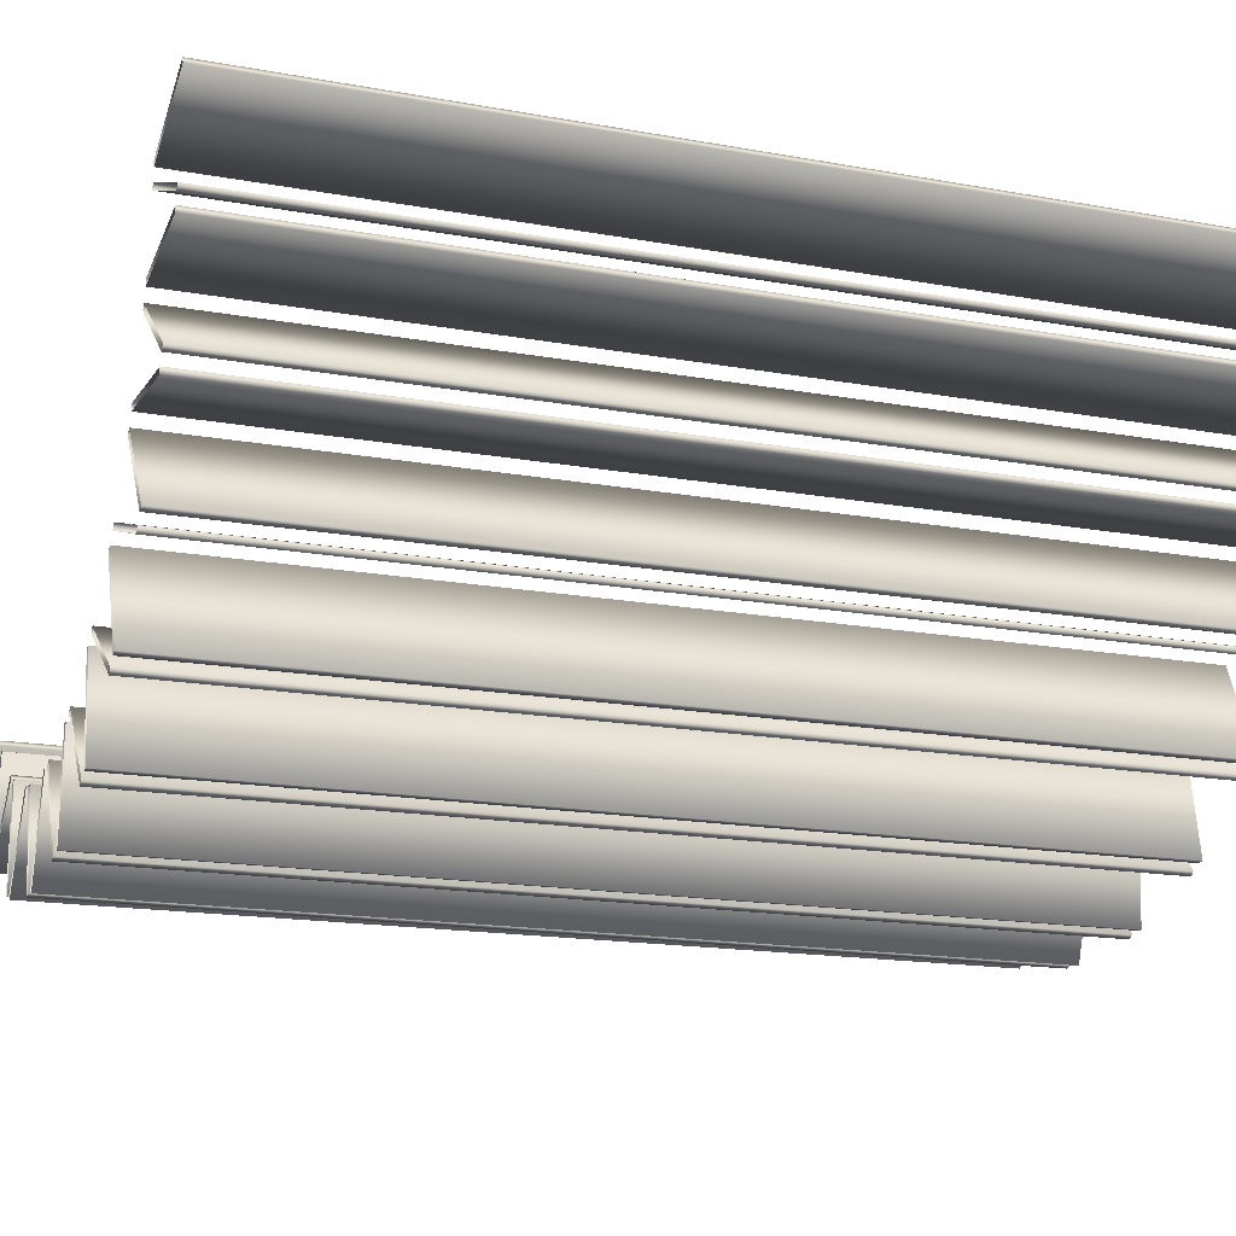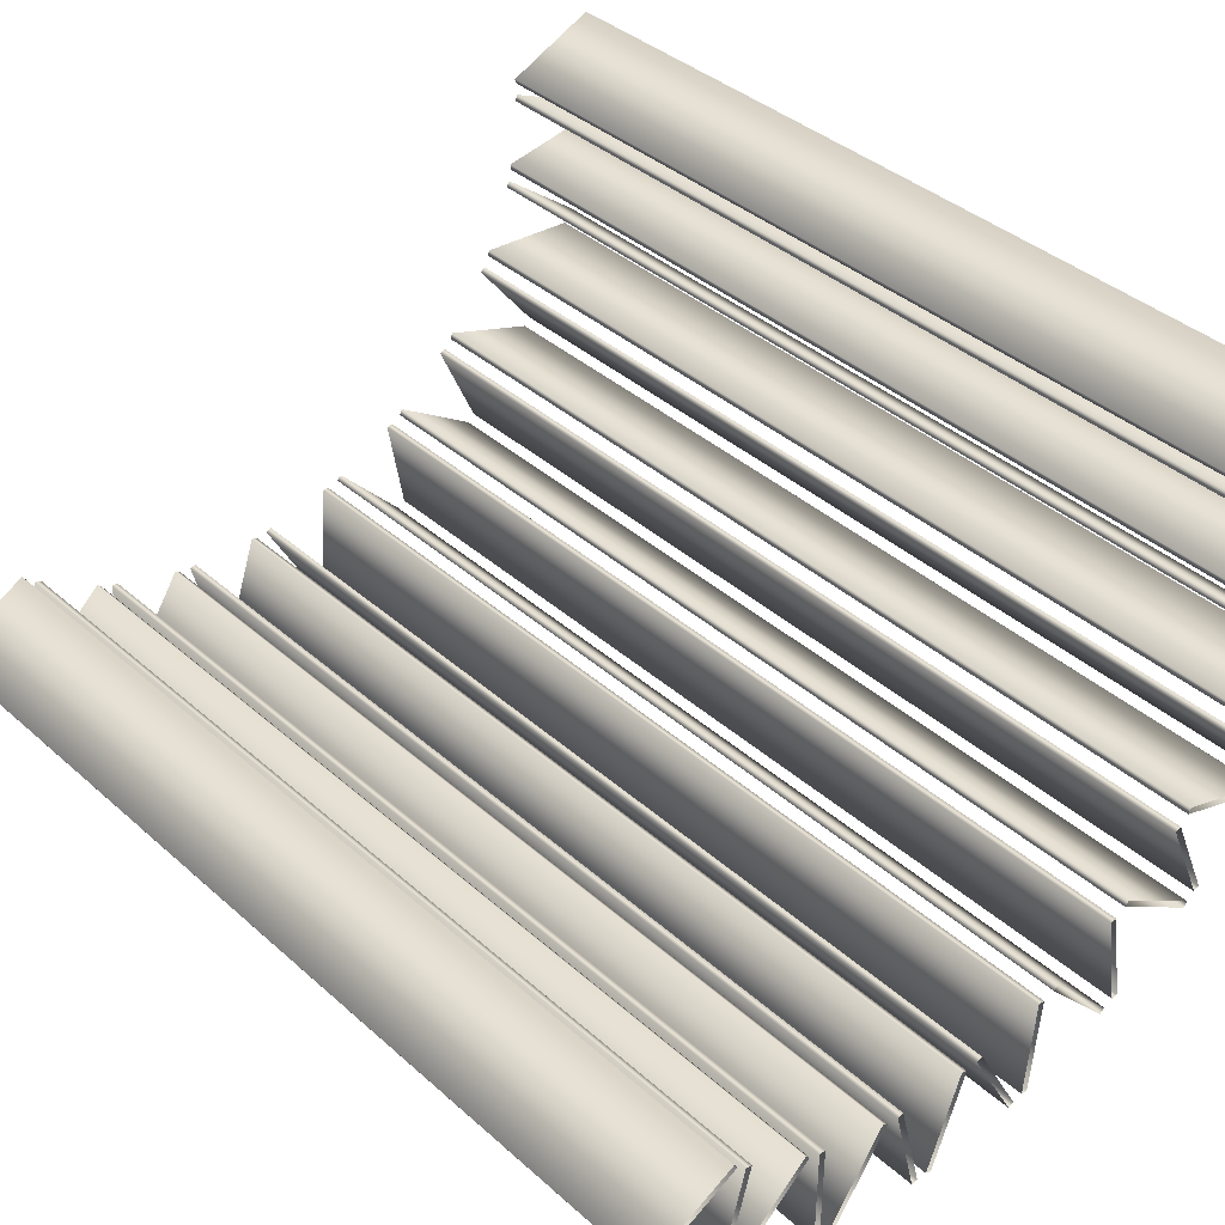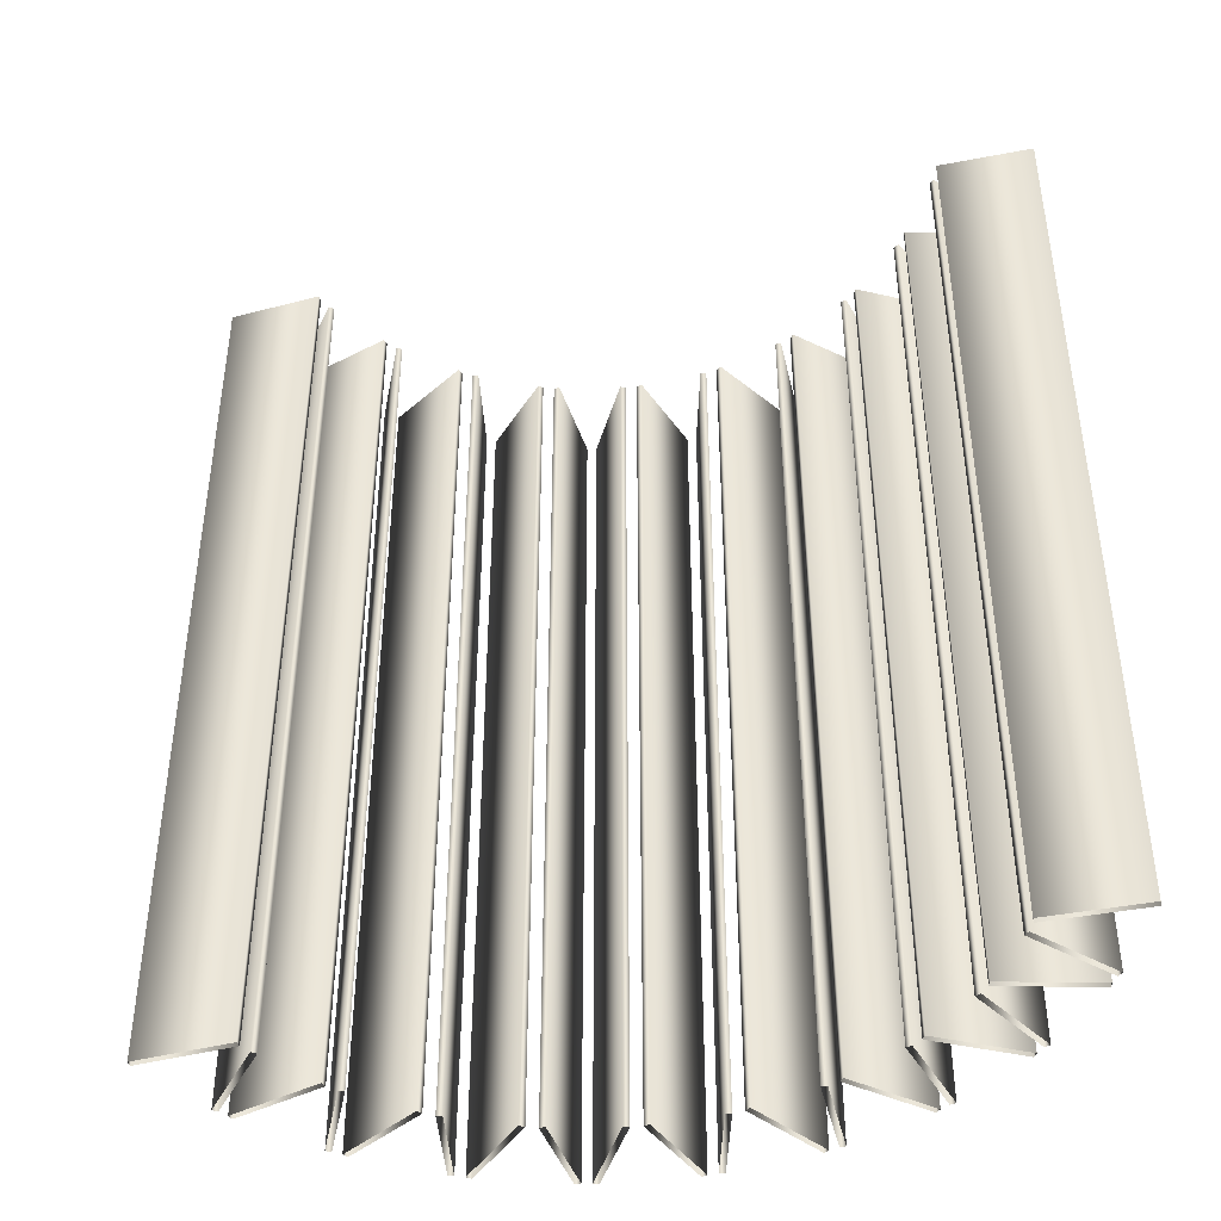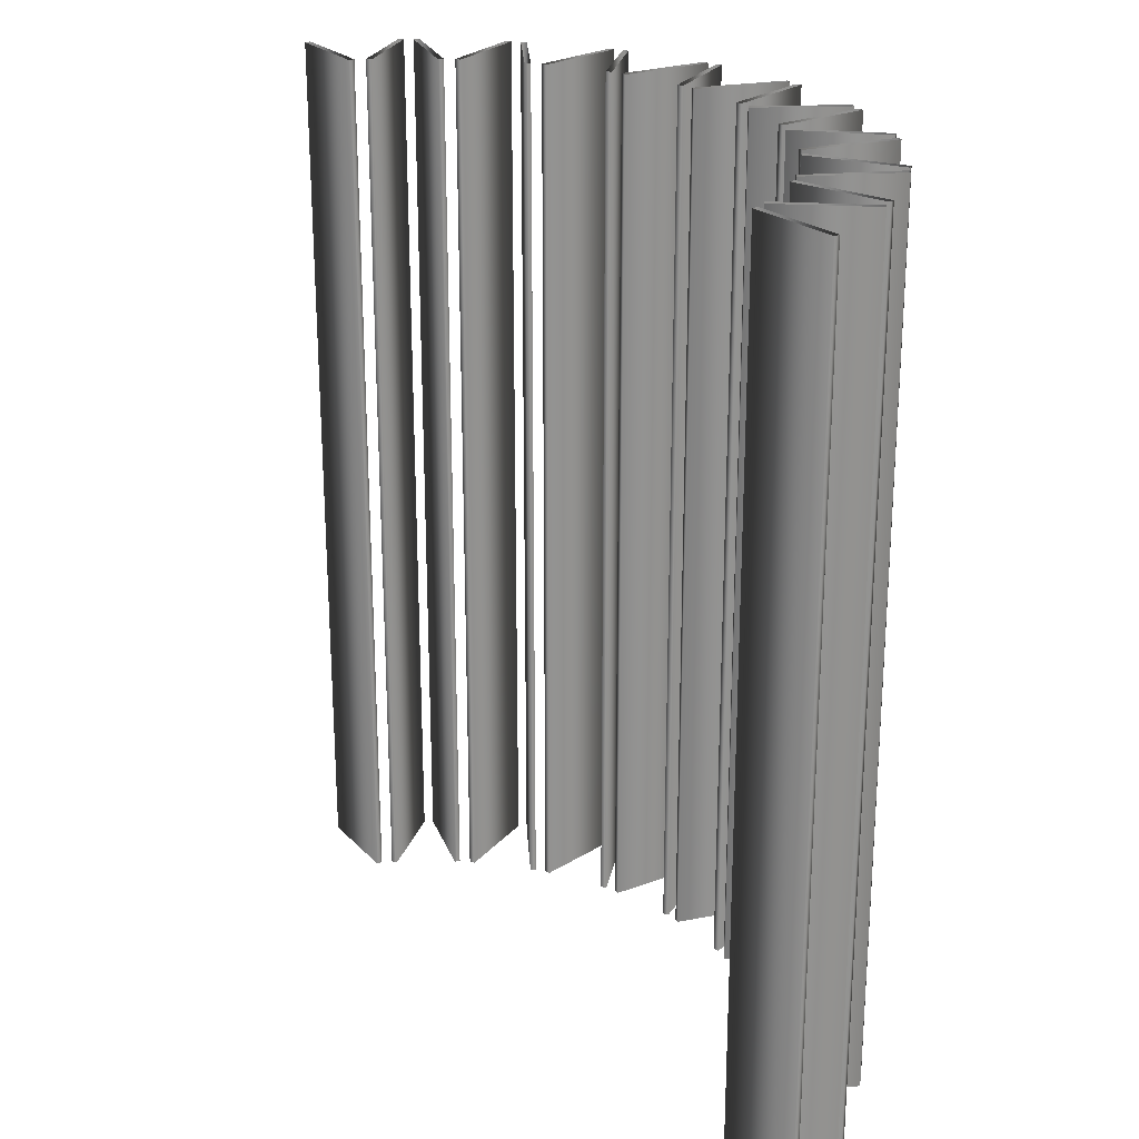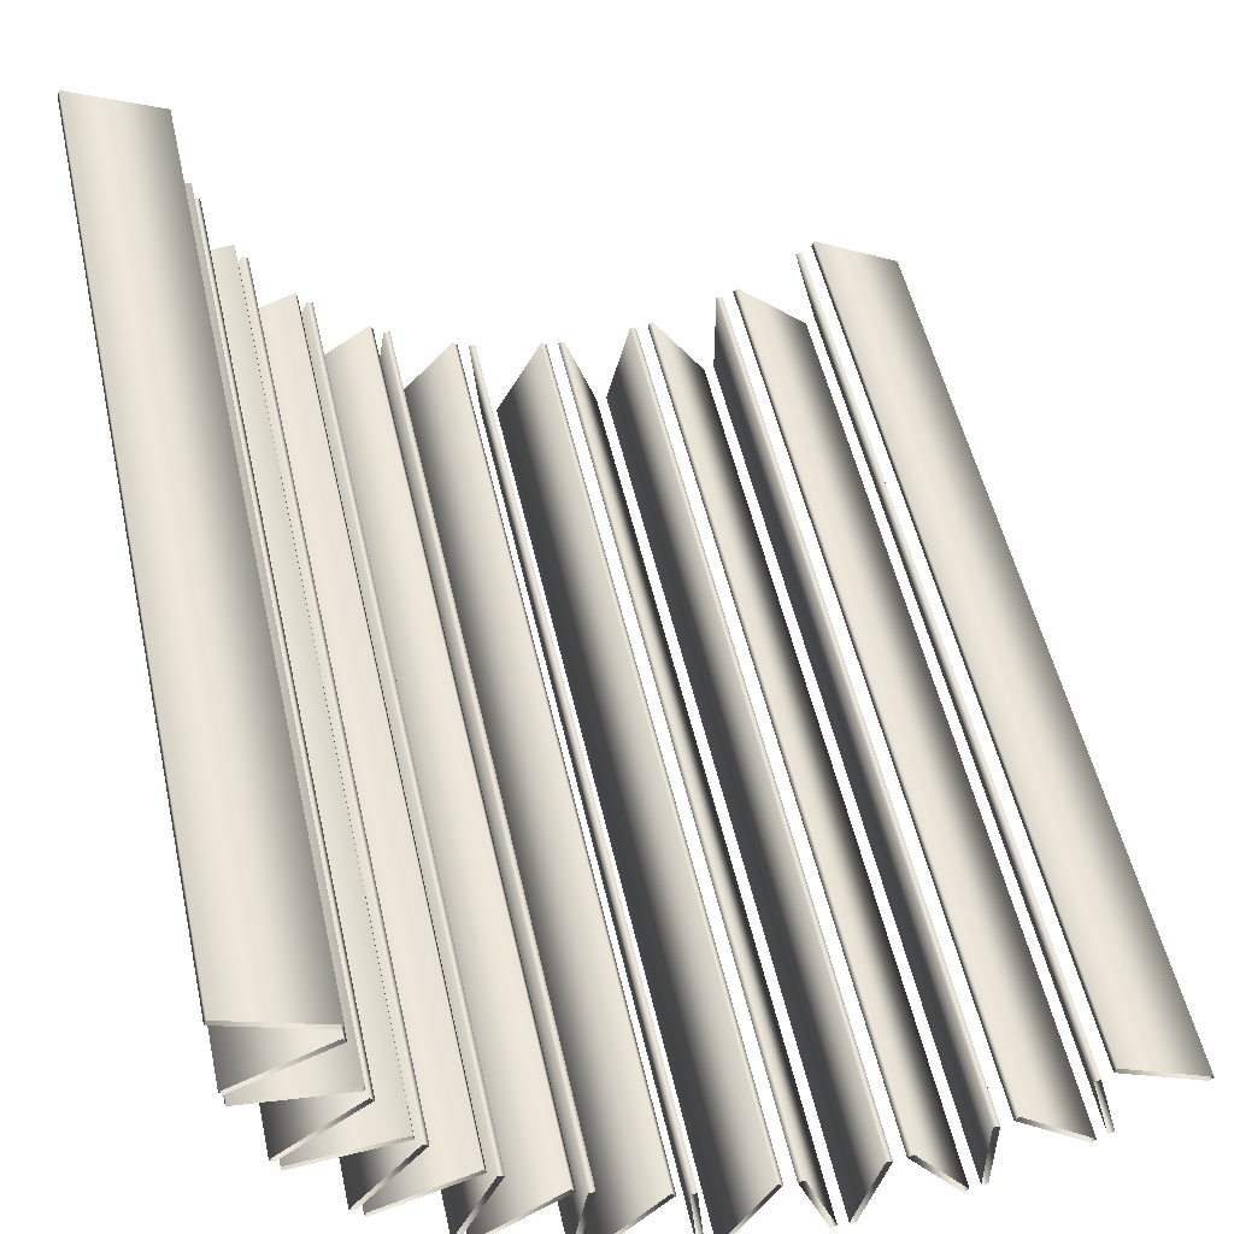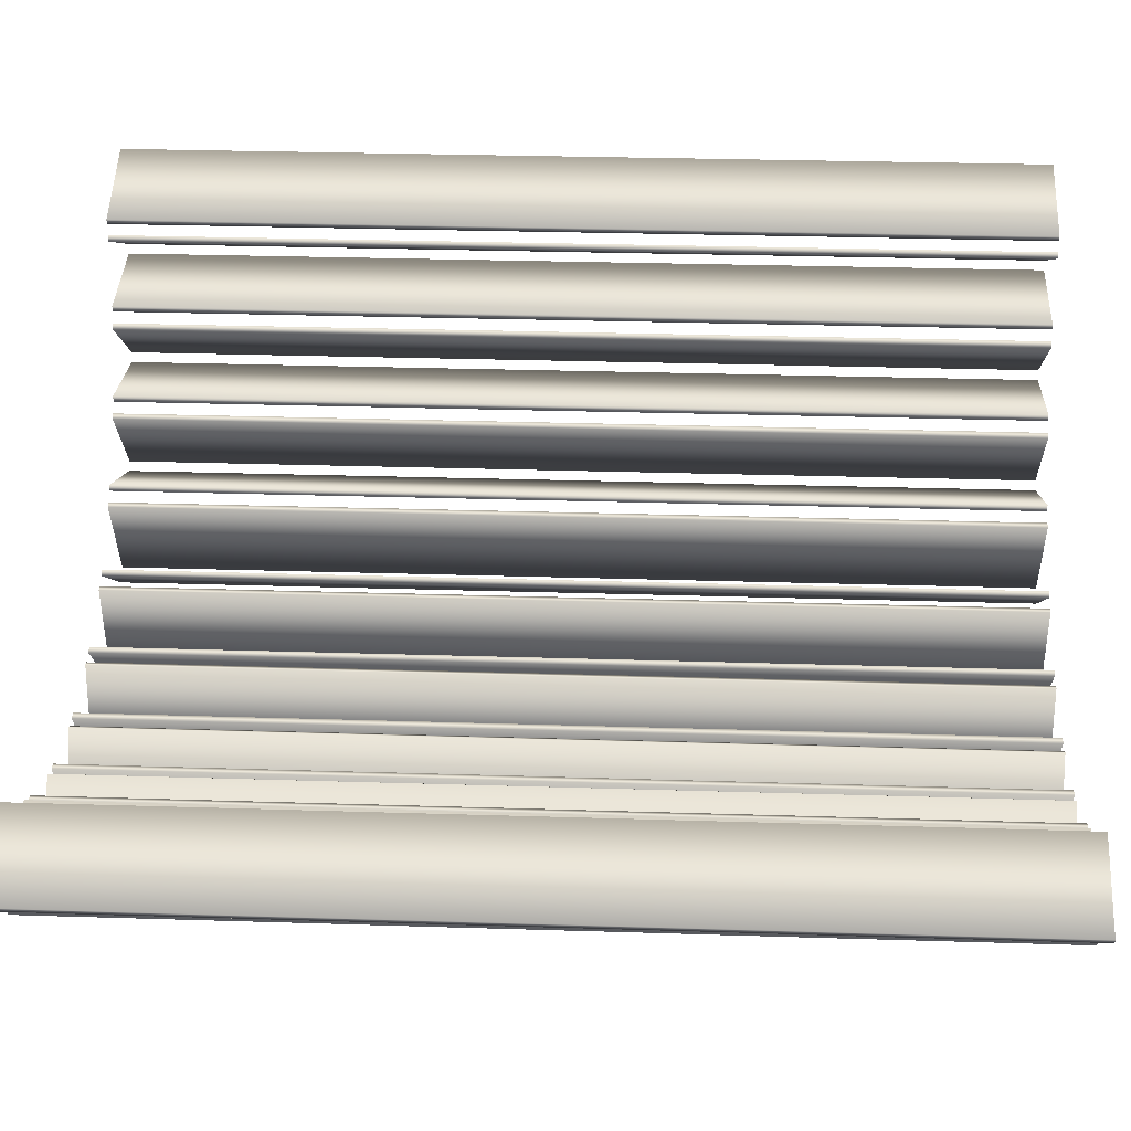
<metadata>
{"format":"obj","ext":"obj","renderer":"f3d","projection":"perspective","resolution":1024,"background":"white","views":[{"elev":-16.8,"azim":69.9,"up":"+Z"},{"elev":38.5,"azim":-41.9,"up":"+Z"},{"elev":-42.4,"azim":-10.8,"up":"+Y"},{"elev":23.8,"azim":29.9,"up":"+Y"},{"elev":52.2,"azim":167.5,"up":"+Z"},{"elev":29.0,"azim":-87.3,"up":"+Z"}]}
</metadata>
<code>
v 1.463 3 -0.1469
v 1.463 0 -0.1469
v 1.463 3 0.1469
v 1.463 0 0.1469
v 1.455 3 -0.1652
v 1.455 0 -0.1652
v 1.455 3 0.1652
v 1.455 0 0.1652
v 1.455 3 -0.217
v 1.455 0 -0.217
v 1.451 3 -0.1973
v 1.451 0 -0.1973
v 1.382 3 -0.5019
v 1.382 0 -0.5019
v 1.37 3 -0.5176
v 1.37 0 -0.5176
v 1.358 3 -0.5477
v 1.358 0 -0.5477
v 1.357 3 -0.5676
v 1.357 0 -0.5676
v 1.217 3 -0.826
v 1.217 0 -0.826
v 1.201 3 -0.8383
v 1.201 0 -0.8383
v 1.182 3 -0.8646
v 1.182 0 -0.8646
v 1.176 3 -0.8835
v 1.176 0 -0.8835
v 1.172 3 -0.0189
v 1.172 0 -0.0189
v 1.172 3 0.0189
v 1.172 0 0.0189
v 1.164 3 -0.0372
v 1.164 0 -0.0372
v 1.164 3 0.0372
v 1.164 0 0.0372
v 1.141 3 -0.2696
v 1.141 0 -0.2696
v 1.138 3 -0.2499
v 1.138 0 -0.2499
v 1.132 3 -0.3062
v 1.132 0 -0.3062
v 1.119 3 -0.322
v 1.119 0 -0.322
v 1.041 3 -0.5216
v 1.041 0 -0.5216
v 1.04 3 -0.5416
v 1.04 0 -0.5416
v 1.022 3 -0.5748
v 1.022 0 -0.5748
v 1.006 3 -0.5871
v 1.006 0 -0.5871
v 0.9766 3 -1.1
v 0.9766 0 -1.1
v 0.9582 3 -1.108
v 0.9582 0 -1.108
v 0.9336 3 -1.128
v 0.9336 0 -1.128
v 0.9227 3 -1.145
v 0.9227 0 -1.145
v 0.8813 3 -0.7615
v 0.8813 0 -0.7615
v 0.8748 3 -0.7804
v 0.8748 0 -0.7804
v 0.8492 3 -0.8082
v 0.8492 0 -0.8082
v 0.8309 3 -0.8162
v 0.8309 0 -0.8162
v 0.6765 3 -1.306
v 0.6765 0 -1.306
v 0.6673 3 -0.9546
v 0.6673 0 -0.9546
v 0.6568 3 -1.309
v 0.6568 0 -1.309
v 0.6563 3 -0.9714
v 0.6563 0 -0.9714
v 0.6278 3 -1.323
v 0.6278 0 -1.323
v 0.6247 3 -0.992
v 0.6247 0 -0.992
v 0.6131 3 -1.337
v 0.6131 0 -1.337
v 0.605 3 -0.9953
v 0.605 0 -0.9953
v 0.4124 3 -1.089
v 0.4124 0 -1.089
v 0.3976 3 -1.103
v 0.3976 0 -1.103
v 0.3619 3 -1.115
v 0.3619 0 -1.115
v 0.342 3 -1.113
v 0.342 0 -1.113
v 0.3351 3 -1.432
v 0.3351 0 -1.432
v 0.3152 3 -1.43
v 0.3152 0 -1.43
v 0.2836 3 -1.437
v 0.2836 0 -1.437
v 0.266 3 -1.446
v 0.266 0 -1.446
v 0.1322 3 -1.157
v 0.1322 0 -1.157
v 0.1146 3 -1.167
v 0.1146 0 -1.167
v 0.07691 3 -1.17
v 0.07691 0 -1.17
v 0.05801 3 -1.163
v 0.05801 0 -1.163
v -0.02692 3 -1.47
v -0.02692 0 -1.47
v -0.04582 3 -1.464
v -0.04582 0 -1.464
v -0.07808 3 -1.462
v -0.07808 0 -1.462
v -0.09746 3 -1.467
v -0.09746 0 -1.467
v -0.1561 3 -1.154
v -0.1561 0 -1.154
v -0.1755 3 -1.159
v -0.1755 0 -1.159
v -0.2128 3 -1.153
v -0.2128 0 -1.153
v -0.2295 3 -1.142
v -0.2295 0 -1.142
v -0.3873 3 -1.419
v -0.3873 0 -1.419
v -0.404 3 -1.408
v -0.404 0 -1.408
v -0.4348 3 -1.08
v -0.4348 0 -1.08
v -0.4349 3 -1.399
v -0.4349 0 -1.399
v -0.4548 3 -1.08
v -0.4548 0 -1.08
v -0.4549 3 -1.399
v -0.4549 0 -1.399
v -0.4894 3 -1.065
v -0.4894 0 -1.065
v -0.503 3 -1.051
v -0.503 0 -1.051
v -0.6869 3 -0.9406
v -0.6869 0 -0.9406
v -0.7063 3 -0.9357
v -0.7063 0 -0.9357
v -0.7239 3 -1.28
v -0.7239 0 -1.28
v -0.7361 3 -0.9124
v -0.7361 0 -0.9124
v -0.7374 3 -1.265
v -0.7374 0 -1.265
v -0.7456 3 -0.8948
v -0.7456 0 -0.8948
v -0.7651 3 -1.249
v -0.7651 0 -1.249
v -0.7845 3 -1.244
v -0.7845 0 -1.244
v -1.016 3 -1.063
v -1.016 0 -1.063
v -1.026 3 -1.045
v -1.026 0 -1.045
f 6 34 33 5
f 34 30 29 33
f 30 2 1 29
f 2 6 5 1
f 16 44 43 15
f 44 42 41 43
f 42 14 13 41
f 14 16 15 13
f 24 52 51 23
f 52 50 49 51
f 50 22 21 49
f 22 24 23 21
f 56 68 67 55
f 68 66 65 67
f 66 54 53 65
f 54 56 55 53
f 74 84 83 73
f 84 80 79 83
f 80 70 69 79
f 70 74 73 69
f 96 92 91 95
f 92 90 89 91
f 90 94 93 89
f 94 96 95 93
f 112 108 107 111
f 108 106 105 107
f 106 110 109 105
f 110 112 111 109
f 128 124 123 127
f 124 122 121 123
f 122 126 125 121
f 126 128 127 125
f 150 140 139 149
f 140 138 137 139
f 138 146 145 137
f 146 150 149 145
f 160 152 151 159
f 152 148 147 151
f 148 158 157 147
f 158 160 159 157
f 8 4 3 7
f 4 32 31 3
f 32 36 35 31
f 36 8 7 35
f 12 10 9 11
f 10 38 37 9
f 38 40 39 37
f 40 12 11 39
f 18 20 19 17
f 20 48 47 19
f 48 46 45 47
f 46 18 17 45
f 26 28 27 25
f 28 64 63 27
f 64 62 61 63
f 62 26 25 61
f 58 60 59 57
f 60 76 75 59
f 76 72 71 75
f 72 58 57 71
f 78 82 81 77
f 82 88 87 81
f 88 86 85 87
f 86 78 77 85
f 98 100 99 97
f 100 104 103 99
f 104 102 101 103
f 102 98 97 101
f 114 116 115 113
f 116 120 119 115
f 120 118 117 119
f 118 114 113 117
f 132 136 135 131
f 136 134 133 135
f 134 130 129 133
f 130 132 131 129
f 154 156 155 153
f 156 144 143 155
f 144 142 141 143
f 142 154 153 141

</code>
